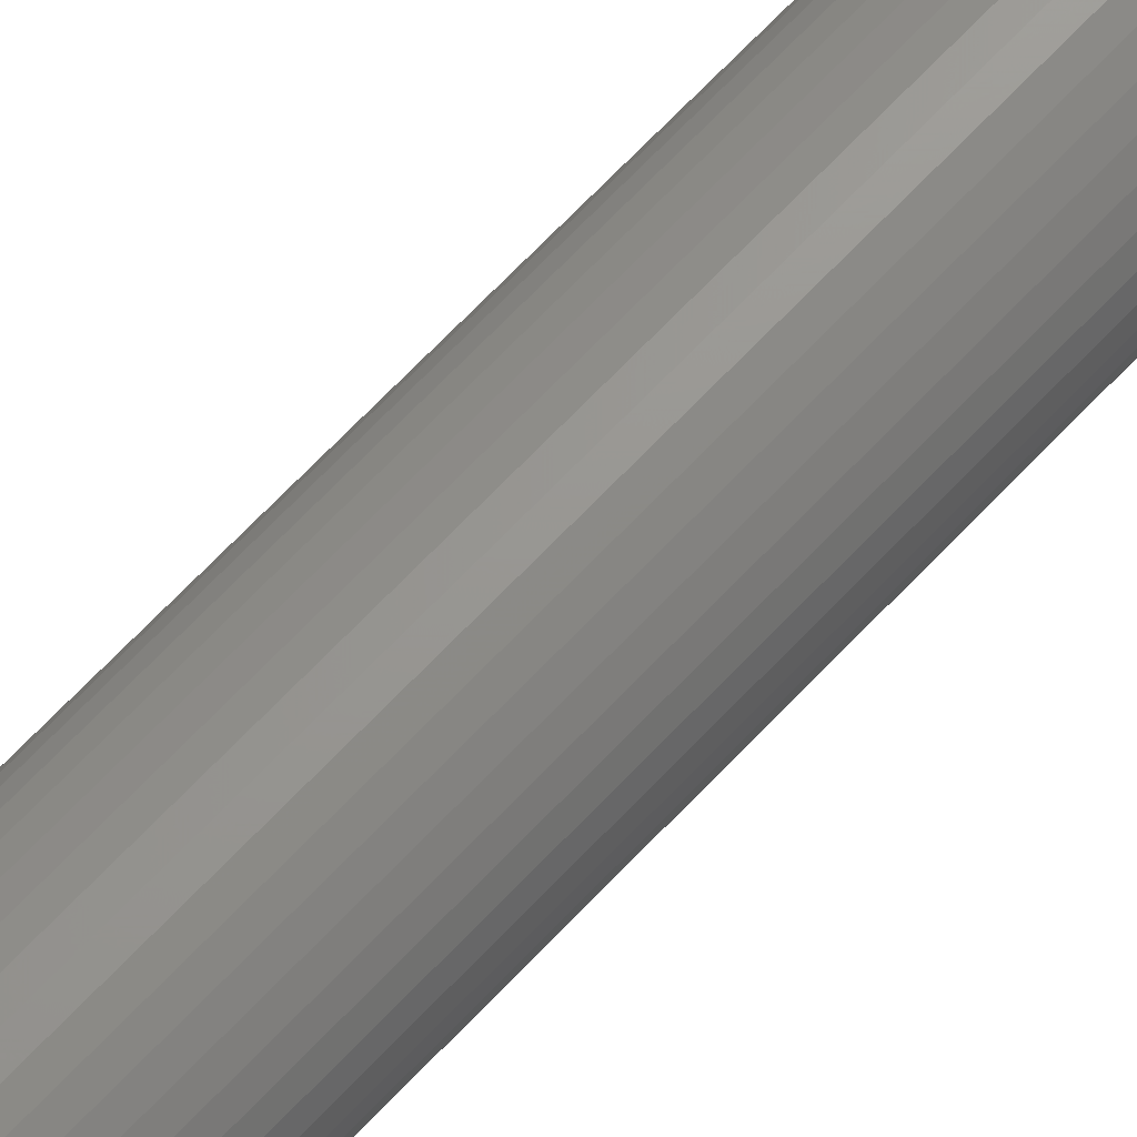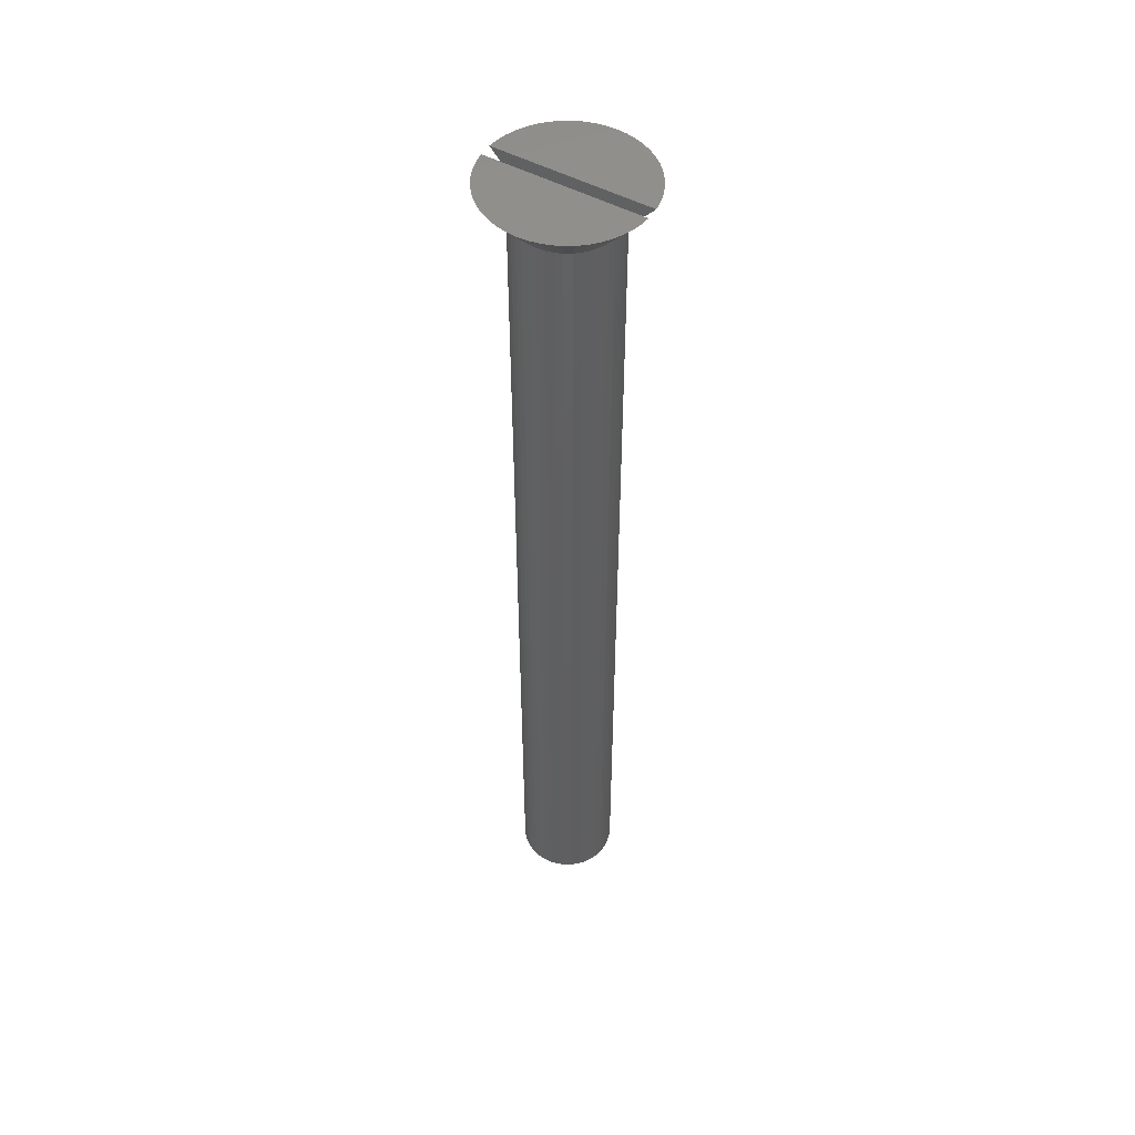
<metadata>
{"format":"stl","ext":"stl","renderer":"f3d","projection":"perspective","resolution":1024,"background":"white","views":[{"elev":68.0,"azim":43.4,"up":"+Z"},{"elev":50.4,"azim":120.7,"up":"+Y"}]}
</metadata>
<code>
# stl→obj: 350 verts, 696 faces
v 0.02262 3.5 0.2809
v 0.02262 3.5 -0.2809
v 0.02262 3.474 0.2586
v 0.02262 3.474 -0.2586
v 0.02262 3.451 0.2382
v 0.02262 3.451 -0.2382
v 0.02262 3.429 0.2193
v 0.02262 3.429 -0.2193
v 0.02262 3.409 0.2019
v 0.02262 3.409 -0.2019
v -0.02262 3.409 0.2019
v -0.02262 3.409 -0.2019
v -0.02262 3.429 0.2193
v -0.02262 3.429 -0.2193
v -0.02262 3.451 0.2382
v -0.02262 3.451 -0.2382
v -0.02262 3.474 0.2586
v -0.02262 3.474 -0.2586
v -0.02262 3.5 0.2809
v -0.02262 3.5 -0.2809
v 0.007556 3.409 0.203
v 0.007556 3.409 -0.203
v -0.007556 3.409 0.203
v -0.007556 3.409 -0.203
v 0.1788 3.384 -0.02831
v 0.2797 3.5 -0.03492
v 0.181 3.384 0
v 0.2818 3.5 -0
v 0.2797 3.5 0.03492
v 0.2732 3.5 -0.06929
v 0.1721 3.384 -0.05593
v 0.2625 3.5 -0.1026
v 0.1613 3.384 -0.08217
v 0.2478 3.5 -0.1343
v 0.1464 3.384 -0.1064
v 0.2292 3.5 -0.164
v 0.2071 3.5 -0.1911
v 0.128 3.384 -0.128
v 0.1819 3.5 -0.2153
v 0.1064 3.384 -0.1464
v 0.1538 3.5 -0.2362
v 0.08217 3.384 -0.1613
v 0.1233 3.5 -0.2534
v 0.05593 3.384 -0.1721
v 0.091 3.5 -0.2667
v 0.05725 3.5 -0.276
v 0.02831 3.384 -0.1788
v -0 3.384 -0.181
v -0.02831 3.384 -0.1788
v -0.05725 3.5 -0.276
v -0.05593 3.384 -0.1721
v -0.091 3.5 -0.2667
v -0.1233 3.5 -0.2534
v -0.08217 3.384 -0.1613
v -0.1538 3.5 -0.2362
v -0.1064 3.384 -0.1464
v -0.1819 3.5 -0.2153
v -0.128 3.384 -0.128
v -0.2071 3.5 -0.1911
v -0.1464 3.384 -0.1064
v -0.2292 3.5 -0.164
v -0.2478 3.5 -0.1343
v -0.1613 3.384 -0.08217
v -0.2625 3.5 -0.1026
v -0.1721 3.384 -0.05593
v -0.2732 3.5 -0.06929
v -0.1788 3.384 -0.02831
v -0.2797 3.5 -0.03492
v -0.181 3.384 0
v -0.2818 3.5 0
v -0.2797 3.5 0.03492
v -0.1788 3.384 0.02831
v -0.2732 3.5 0.06929
v -0.1721 3.384 0.05593
v -0.2625 3.5 0.1026
v -0.1613 3.384 0.08217
v -0.2478 3.5 0.1343
v -0.1464 3.384 0.1064
v -0.2292 3.5 0.164
v -0.2071 3.5 0.1911
v -0.128 3.384 0.128
v -0.1819 3.5 0.2153
v -0.1064 3.384 0.1464
v -0.1538 3.5 0.2362
v -0.08217 3.384 0.1613
v -0.1233 3.5 0.2534
v -0.05593 3.384 0.1721
v -0.091 3.5 0.2667
v -0.05725 3.5 0.276
v -0.02831 3.384 0.1788
v 0 3.384 0.181
v 0.02831 3.384 0.1788
v 0.05725 3.5 0.276
v 0.05593 3.384 0.1721
v 0.091 3.5 0.2667
v 0.1233 3.5 0.2534
v 0.08217 3.384 0.1613
v 0.1538 3.5 0.2362
v 0.1064 3.384 0.1464
v 0.1819 3.5 0.2153
v 0.128 3.384 0.128
v 0.2071 3.5 0.1911
v 0.1464 3.384 0.1064
v 0.2292 3.5 0.164
v 0.2478 3.5 0.1343
v 0.1613 3.384 0.08217
v 0.2625 3.5 0.1026
v 0.1721 3.384 0.05593
v 0.2732 3.5 0.06929
v 0.1788 3.384 0.02831
v 0.181 0 0
v 0.1788 0 0.02831
v 0.1788 0 -0.02831
v 0.1721 0 -0.05593
v 0.1721 0 0.05593
v 0.1613 0 -0.08217
v 0.1613 0 0.08217
v 0.1464 0 -0.1064
v 0.1464 0 0.1064
v 0.128 0 -0.128
v 0.128 0 0.128
v 0.1064 0 -0.1464
v 0.1064 0 0.1464
v 0.08217 0 -0.1613
v 0.08217 0 0.1613
v 0.05593 0 -0.1721
v 0.05593 0 0.1721
v 0.02831 0 -0.1788
v 0.02831 0 0.1788
v -0 0 -0.181
v 0 0 0.181
v -0.02831 0 -0.1788
v -0.02831 0 0.1788
v -0.05593 0 -0.1721
v -0.05593 0 0.1721
v -0.08217 0 -0.1613
v -0.08217 0 0.1613
v -0.1064 0 -0.1464
v -0.1064 0 0.1464
v -0.128 0 -0.128
v -0.128 0 0.128
v -0.1464 0 -0.1064
v -0.1464 0 0.1064
v -0.1613 0 -0.08217
v -0.1613 0 0.08217
v -0.1721 0 -0.05593
v -0.1721 0 0.05593
v -0.1788 0 -0.02831
v -0.1788 0 0.02831
v -0.181 0 0
v 0.1788 2.82 0.02831
v 0.181 2.82 0
v 0.1788 2.82 -0.02831
v 0.1721 2.82 -0.05593
v 0.1613 2.82 -0.08217
v 0.1464 2.82 -0.1064
v 0.128 2.82 -0.128
v 0.1064 2.82 -0.1464
v 0.08217 2.82 -0.1613
v 0.05593 2.82 -0.1721
v 0.02831 2.82 -0.1788
v -0 2.82 -0.181
v -0.02831 2.82 -0.1788
v -0.05593 2.82 -0.1721
v -0.08217 2.82 -0.1613
v -0.1064 2.82 -0.1464
v -0.128 2.82 -0.128
v -0.1464 2.82 -0.1064
v -0.1613 2.82 -0.08217
v -0.1721 2.82 -0.05593
v -0.1788 2.82 -0.02831
v -0.181 2.82 0
v -0.1788 2.82 0.02831
v -0.1721 2.82 0.05593
v -0.1613 2.82 0.08217
v -0.1464 2.82 0.1064
v -0.128 2.82 0.128
v -0.1064 2.82 0.1464
v -0.08217 2.82 0.1613
v -0.05593 2.82 0.1721
v -0.02831 2.82 0.1788
v 0 2.82 0.181
v 0.02831 2.82 0.1788
v 0.05593 2.82 0.1721
v 0.08217 2.82 0.1613
v 0.1064 2.82 0.1464
v 0.128 2.82 0.128
v 0.1464 2.82 0.1064
v 0.1613 2.82 0.08217
v 0.1721 2.82 0.05593
v 0.1788 0.564 -0.02831
v 0.181 0.564 0
v 0.1788 0.564 0.02831
v 0.1721 0.564 0.05593
v 0.1613 0.564 0.08217
v 0.1464 0.564 0.1064
v 0.128 0.564 0.128
v 0.1064 0.564 0.1464
v 0.08217 0.564 0.1613
v 0.05593 0.564 0.1721
v 0.02831 0.564 0.1788
v 0 0.564 0.181
v -0.02831 0.564 0.1788
v -0.05593 0.564 0.1721
v -0.08217 0.564 0.1613
v -0.1064 0.564 0.1464
v -0.128 0.564 0.128
v -0.1464 0.564 0.1064
v -0.1613 0.564 0.08217
v -0.1721 0.564 0.05593
v -0.1788 0.564 0.02831
v -0.181 0.564 0
v -0.1788 0.564 -0.02831
v -0.1721 0.564 -0.05593
v -0.1613 0.564 -0.08217
v -0.1464 0.564 -0.1064
v -0.128 0.564 -0.128
v -0.1064 0.564 -0.1464
v -0.08217 0.564 -0.1613
v -0.05593 0.564 -0.1721
v -0.02831 0.564 -0.1788
v -0 0.564 -0.181
v 0.02831 0.564 -0.1788
v 0.05593 0.564 -0.1721
v 0.08217 0.564 -0.1613
v 0.1064 0.564 -0.1464
v 0.128 0.564 -0.128
v 0.1464 0.564 -0.1064
v 0.1613 0.564 -0.08217
v 0.1721 0.564 -0.05593
v -0.181 2.256 0
v -0.1788 2.256 0.02831
v -0.1721 2.256 0.05593
v -0.1613 2.256 0.08217
v -0.1464 2.256 0.1064
v -0.128 2.256 0.128
v -0.1064 2.256 0.1464
v -0.08217 2.256 0.1613
v -0.05593 2.256 0.1721
v -0.02831 2.256 0.1788
v 0 2.256 0.181
v 0.02831 2.256 0.1788
v 0.05593 2.256 0.1721
v 0.08217 2.256 0.1613
v 0.1064 2.256 0.1464
v 0.128 2.256 0.128
v 0.1464 2.256 0.1064
v 0.1613 2.256 0.08217
v 0.1721 2.256 0.05593
v 0.1788 2.256 0.02831
v 0.181 2.256 0
v 0.1788 2.256 -0.02831
v 0.1721 2.256 -0.05593
v 0.1613 2.256 -0.08217
v 0.1464 2.256 -0.1064
v 0.128 2.256 -0.128
v 0.1064 2.256 -0.1464
v 0.08217 2.256 -0.1613
v 0.05593 2.256 -0.1721
v 0.02831 2.256 -0.1788
v -0 2.256 -0.181
v -0.02831 2.256 -0.1788
v -0.05593 2.256 -0.1721
v -0.08217 2.256 -0.1613
v -0.1064 2.256 -0.1464
v -0.128 2.256 -0.128
v -0.1464 2.256 -0.1064
v -0.1613 2.256 -0.08217
v -0.1721 2.256 -0.05593
v -0.1788 2.256 -0.02831
v -0.181 1.692 0
v -0.1788 1.692 0.02831
v -0.1721 1.692 0.05593
v -0.1613 1.692 0.08217
v -0.1464 1.692 0.1064
v -0.128 1.692 0.128
v -0.1064 1.692 0.1464
v -0.08217 1.692 0.1613
v -0.05593 1.692 0.1721
v -0.02831 1.692 0.1788
v 0 1.692 0.181
v 0.02831 1.692 0.1788
v 0.05593 1.692 0.1721
v 0.08217 1.692 0.1613
v 0.1064 1.692 0.1464
v 0.128 1.692 0.128
v 0.1464 1.692 0.1064
v 0.1613 1.692 0.08217
v 0.1721 1.692 0.05593
v 0.1788 1.692 0.02831
v 0.181 1.692 0
v 0.1788 1.692 -0.02831
v 0.1721 1.692 -0.05593
v 0.1613 1.692 -0.08217
v 0.1464 1.692 -0.1064
v 0.128 1.692 -0.128
v 0.1064 1.692 -0.1464
v 0.08217 1.692 -0.1613
v 0.05593 1.692 -0.1721
v 0.02831 1.692 -0.1788
v -0 1.692 -0.181
v -0.02831 1.692 -0.1788
v -0.05593 1.692 -0.1721
v -0.08217 1.692 -0.1613
v -0.1064 1.692 -0.1464
v -0.128 1.692 -0.128
v -0.1464 1.692 -0.1064
v -0.1613 1.692 -0.08217
v -0.1721 1.692 -0.05593
v -0.1788 1.692 -0.02831
v -0.181 1.128 0
v -0.1788 1.128 0.02831
v -0.1721 1.128 0.05593
v -0.1613 1.128 0.08217
v -0.1464 1.128 0.1064
v -0.128 1.128 0.128
v -0.1064 1.128 0.1464
v -0.08217 1.128 0.1613
v -0.05593 1.128 0.1721
v -0.02831 1.128 0.1788
v 0 1.128 0.181
v 0.02831 1.128 0.1788
v 0.05593 1.128 0.1721
v 0.08217 1.128 0.1613
v 0.1064 1.128 0.1464
v 0.128 1.128 0.128
v 0.1464 1.128 0.1064
v 0.1613 1.128 0.08217
v 0.1721 1.128 0.05593
v 0.1788 1.128 0.02831
v 0.181 1.128 0
v 0.1788 1.128 -0.02831
v 0.1721 1.128 -0.05593
v 0.1613 1.128 -0.08217
v 0.1464 1.128 -0.1064
v 0.128 1.128 -0.128
v 0.1064 1.128 -0.1464
v 0.08217 1.128 -0.1613
v 0.05593 1.128 -0.1721
v 0.02831 1.128 -0.1788
v -0 1.128 -0.181
v -0.02831 1.128 -0.1788
v -0.05593 1.128 -0.1721
v -0.08217 1.128 -0.1613
v -0.1064 1.128 -0.1464
v -0.128 1.128 -0.128
v -0.1464 1.128 -0.1064
v -0.1613 1.128 -0.08217
v -0.1721 1.128 -0.05593
v -0.1788 1.128 -0.02831
f 1 2 3
f 3 2 4
f 3 4 5
f 5 4 6
f 5 6 7
f 7 6 8
f 7 8 9
f 9 8 10
f 11 12 13
f 13 12 14
f 13 14 15
f 15 14 16
f 15 16 17
f 17 16 18
f 17 18 19
f 19 18 20
f 9 10 21
f 21 10 22
f 21 22 23
f 23 22 24
f 23 24 11
f 11 24 12
f 25 26 27
f 27 26 28
f 27 28 29
f 26 25 30
f 30 25 31
f 30 31 32
f 32 31 33
f 32 33 34
f 34 33 35
f 34 35 36
f 36 35 37
f 37 35 38
f 37 38 39
f 39 38 40
f 39 40 41
f 41 40 42
f 41 42 43
f 43 42 44
f 43 44 45
f 45 44 46
f 46 44 47
f 46 47 2
f 2 47 10
f 2 10 8
f 47 48 10
f 10 48 22
f 22 48 24
f 24 48 12
f 12 48 49
f 12 49 20
f 20 49 50
f 50 49 51
f 50 51 52
f 52 51 53
f 53 51 54
f 53 54 55
f 55 54 56
f 55 56 57
f 57 56 58
f 57 58 59
f 59 58 60
f 59 60 61
f 61 60 62
f 62 60 63
f 62 63 64
f 64 63 65
f 64 65 66
f 66 65 67
f 66 67 68
f 68 67 69
f 68 69 70
f 70 69 71
f 71 69 72
f 71 72 73
f 73 72 74
f 73 74 75
f 75 74 76
f 75 76 77
f 77 76 78
f 77 78 79
f 79 78 80
f 80 78 81
f 80 81 82
f 82 81 83
f 82 83 84
f 84 83 85
f 84 85 86
f 86 85 87
f 86 87 88
f 88 87 89
f 89 87 90
f 89 90 19
f 19 90 11
f 19 11 13
f 90 91 11
f 11 91 23
f 23 91 21
f 21 91 9
f 9 91 92
f 9 92 1
f 1 92 93
f 93 92 94
f 93 94 95
f 95 94 96
f 96 94 97
f 96 97 98
f 98 97 99
f 98 99 100
f 100 99 101
f 100 101 102
f 102 101 103
f 102 103 104
f 104 103 105
f 105 103 106
f 105 106 107
f 107 106 108
f 107 108 109
f 109 108 110
f 109 110 29
f 29 110 27
f 3 5 1
f 1 5 7
f 1 7 9
f 13 15 19
f 19 15 17
f 18 16 20
f 20 16 14
f 20 14 12
f 8 6 2
f 2 6 4
f 19 20 89
f 89 20 50
f 89 50 88
f 88 50 52
f 88 52 86
f 86 52 53
f 86 53 84
f 84 53 55
f 84 55 82
f 82 55 57
f 82 57 80
f 80 57 59
f 80 59 79
f 79 59 61
f 79 61 77
f 77 61 62
f 77 62 75
f 75 62 64
f 75 64 73
f 73 64 66
f 73 66 71
f 71 66 68
f 71 68 70
f 111 112 113
f 113 112 114
f 114 112 115
f 114 115 116
f 116 115 117
f 116 117 118
f 118 117 119
f 118 119 120
f 120 119 121
f 120 121 122
f 122 121 123
f 122 123 124
f 124 123 125
f 124 125 126
f 126 125 127
f 126 127 128
f 128 127 129
f 128 129 130
f 130 129 131
f 130 131 132
f 132 131 133
f 132 133 134
f 134 133 135
f 134 135 136
f 136 135 137
f 136 137 138
f 138 137 139
f 138 139 140
f 140 139 141
f 140 141 142
f 142 141 143
f 142 143 144
f 144 143 145
f 144 145 146
f 146 145 147
f 146 147 148
f 148 147 149
f 148 149 150
f 2 1 46
f 46 1 93
f 46 93 45
f 45 93 95
f 45 95 43
f 43 95 96
f 43 96 41
f 41 96 98
f 41 98 39
f 39 98 100
f 39 100 37
f 37 100 102
f 37 102 36
f 36 102 104
f 36 104 34
f 34 104 105
f 34 105 32
f 32 105 107
f 32 107 30
f 30 107 109
f 30 109 26
f 26 109 29
f 26 29 28
f 110 151 27
f 27 151 152
f 27 152 25
f 25 152 153
f 25 153 31
f 31 153 154
f 31 154 33
f 33 154 155
f 33 155 35
f 35 155 156
f 35 156 38
f 38 156 157
f 38 157 40
f 40 157 158
f 40 158 42
f 42 158 159
f 42 159 44
f 44 159 160
f 44 160 47
f 47 160 161
f 47 161 48
f 48 161 162
f 48 162 49
f 49 162 163
f 49 163 51
f 51 163 164
f 51 164 54
f 54 164 165
f 54 165 56
f 56 165 166
f 56 166 58
f 58 166 167
f 58 167 60
f 60 167 168
f 60 168 63
f 63 168 169
f 63 169 65
f 65 169 170
f 65 170 67
f 67 170 171
f 67 171 69
f 69 171 172
f 69 172 72
f 72 172 173
f 72 173 74
f 74 173 174
f 74 174 76
f 76 174 175
f 76 175 78
f 78 175 176
f 78 176 81
f 81 176 177
f 81 177 83
f 83 177 178
f 83 178 85
f 85 178 179
f 85 179 87
f 87 179 180
f 87 180 90
f 90 180 181
f 90 181 91
f 91 181 182
f 91 182 92
f 92 182 183
f 92 183 94
f 94 183 184
f 94 184 97
f 97 184 185
f 97 185 99
f 99 185 186
f 99 186 101
f 101 186 187
f 101 187 103
f 103 187 188
f 103 188 106
f 106 188 189
f 106 189 108
f 108 189 190
f 108 190 110
f 110 190 151
f 113 191 111
f 111 191 192
f 111 192 112
f 112 192 193
f 112 193 115
f 115 193 194
f 115 194 117
f 117 194 195
f 117 195 119
f 119 195 196
f 119 196 121
f 121 196 197
f 121 197 123
f 123 197 198
f 123 198 125
f 125 198 199
f 125 199 127
f 127 199 200
f 127 200 129
f 129 200 201
f 129 201 131
f 131 201 202
f 131 202 133
f 133 202 203
f 133 203 135
f 135 203 204
f 135 204 137
f 137 204 205
f 137 205 139
f 139 205 206
f 139 206 141
f 141 206 207
f 141 207 143
f 143 207 208
f 143 208 145
f 145 208 209
f 145 209 147
f 147 209 210
f 147 210 149
f 149 210 211
f 149 211 150
f 150 211 212
f 150 212 148
f 148 212 213
f 148 213 146
f 146 213 214
f 146 214 144
f 144 214 215
f 144 215 142
f 142 215 216
f 142 216 140
f 140 216 217
f 140 217 138
f 138 217 218
f 138 218 136
f 136 218 219
f 136 219 134
f 134 219 220
f 134 220 132
f 132 220 221
f 132 221 130
f 130 221 222
f 130 222 128
f 128 222 223
f 128 223 126
f 126 223 224
f 126 224 124
f 124 224 225
f 124 225 122
f 122 225 226
f 122 226 120
f 120 226 227
f 120 227 118
f 118 227 228
f 118 228 116
f 116 228 229
f 116 229 114
f 114 229 230
f 114 230 113
f 113 230 191
f 172 231 173
f 173 231 232
f 173 232 174
f 174 232 233
f 174 233 175
f 175 233 234
f 175 234 176
f 176 234 235
f 176 235 177
f 177 235 236
f 177 236 178
f 178 236 237
f 178 237 179
f 179 237 238
f 179 238 180
f 180 238 239
f 180 239 181
f 181 239 240
f 181 240 182
f 182 240 241
f 182 241 183
f 183 241 242
f 183 242 184
f 184 242 243
f 184 243 185
f 185 243 244
f 185 244 186
f 186 244 245
f 186 245 187
f 187 245 246
f 187 246 188
f 188 246 247
f 188 247 189
f 189 247 248
f 189 248 190
f 190 248 249
f 190 249 151
f 151 249 250
f 151 250 152
f 152 250 251
f 152 251 153
f 153 251 252
f 153 252 154
f 154 252 253
f 154 253 155
f 155 253 254
f 155 254 156
f 156 254 255
f 156 255 157
f 157 255 256
f 157 256 158
f 158 256 257
f 158 257 159
f 159 257 258
f 159 258 160
f 160 258 259
f 160 259 161
f 161 259 260
f 161 260 162
f 162 260 261
f 162 261 163
f 163 261 262
f 163 262 164
f 164 262 263
f 164 263 165
f 165 263 264
f 165 264 166
f 166 264 265
f 166 265 167
f 167 265 266
f 167 266 168
f 168 266 267
f 168 267 169
f 169 267 268
f 169 268 170
f 170 268 269
f 170 269 171
f 171 269 270
f 171 270 172
f 172 270 231
f 231 271 232
f 232 271 272
f 232 272 233
f 233 272 273
f 233 273 234
f 234 273 274
f 234 274 235
f 235 274 275
f 235 275 236
f 236 275 276
f 236 276 237
f 237 276 277
f 237 277 238
f 238 277 278
f 238 278 239
f 239 278 279
f 239 279 240
f 240 279 280
f 240 280 241
f 241 280 281
f 241 281 242
f 242 281 282
f 242 282 243
f 243 282 283
f 243 283 244
f 244 283 284
f 244 284 245
f 245 284 285
f 245 285 246
f 246 285 286
f 246 286 247
f 247 286 287
f 247 287 248
f 248 287 288
f 248 288 249
f 249 288 289
f 249 289 250
f 250 289 290
f 250 290 251
f 251 290 291
f 251 291 252
f 252 291 292
f 252 292 253
f 253 292 293
f 253 293 254
f 254 293 294
f 254 294 255
f 255 294 295
f 255 295 256
f 256 295 296
f 256 296 257
f 257 296 297
f 257 297 258
f 258 297 298
f 258 298 259
f 259 298 299
f 259 299 260
f 260 299 300
f 260 300 261
f 261 300 301
f 261 301 262
f 262 301 302
f 262 302 263
f 263 302 303
f 263 303 264
f 264 303 304
f 264 304 265
f 265 304 305
f 265 305 266
f 266 305 306
f 266 306 267
f 267 306 307
f 267 307 268
f 268 307 308
f 268 308 269
f 269 308 309
f 269 309 270
f 270 309 310
f 270 310 231
f 231 310 271
f 271 311 272
f 272 311 312
f 272 312 273
f 273 312 313
f 273 313 274
f 274 313 314
f 274 314 275
f 275 314 315
f 275 315 276
f 276 315 316
f 276 316 277
f 277 316 317
f 277 317 278
f 278 317 318
f 278 318 279
f 279 318 319
f 279 319 280
f 280 319 320
f 280 320 281
f 281 320 321
f 281 321 282
f 282 321 322
f 282 322 283
f 283 322 323
f 283 323 284
f 284 323 324
f 284 324 285
f 285 324 325
f 285 325 286
f 286 325 326
f 286 326 287
f 287 326 327
f 287 327 288
f 288 327 328
f 288 328 289
f 289 328 329
f 289 329 290
f 290 329 330
f 290 330 291
f 291 330 331
f 291 331 292
f 292 331 332
f 292 332 293
f 293 332 333
f 293 333 294
f 294 333 334
f 294 334 295
f 295 334 335
f 295 335 296
f 296 335 336
f 296 336 297
f 297 336 337
f 297 337 298
f 298 337 338
f 298 338 299
f 299 338 339
f 299 339 300
f 300 339 340
f 300 340 301
f 301 340 341
f 301 341 302
f 302 341 342
f 302 342 303
f 303 342 343
f 303 343 304
f 304 343 344
f 304 344 305
f 305 344 345
f 305 345 306
f 306 345 346
f 306 346 307
f 307 346 347
f 307 347 308
f 308 347 348
f 308 348 309
f 309 348 349
f 309 349 310
f 310 349 350
f 310 350 271
f 271 350 311
f 311 212 312
f 312 212 211
f 312 211 313
f 313 211 210
f 313 210 314
f 314 210 209
f 314 209 315
f 315 209 208
f 315 208 316
f 316 208 207
f 316 207 317
f 317 207 206
f 317 206 318
f 318 206 205
f 318 205 319
f 319 205 204
f 319 204 320
f 320 204 203
f 320 203 321
f 321 203 202
f 321 202 322
f 322 202 201
f 322 201 323
f 323 201 200
f 323 200 324
f 324 200 199
f 324 199 325
f 325 199 198
f 325 198 326
f 326 198 197
f 326 197 327
f 327 197 196
f 327 196 328
f 328 196 195
f 328 195 329
f 329 195 194
f 329 194 330
f 330 194 193
f 330 193 331
f 331 193 192
f 331 192 332
f 332 192 191
f 332 191 333
f 333 191 230
f 333 230 334
f 334 230 229
f 334 229 335
f 335 229 228
f 335 228 336
f 336 228 227
f 336 227 337
f 337 227 226
f 337 226 338
f 338 226 225
f 338 225 339
f 339 225 224
f 339 224 340
f 340 224 223
f 340 223 341
f 341 223 222
f 341 222 342
f 342 222 221
f 342 221 343
f 343 221 220
f 343 220 344
f 344 220 219
f 344 219 345
f 345 219 218
f 345 218 346
f 346 218 217
f 346 217 347
f 347 217 216
f 347 216 348
f 348 216 215
f 348 215 349
f 349 215 214
f 349 214 350
f 350 214 213
f 350 213 311
f 311 213 212

</code>
